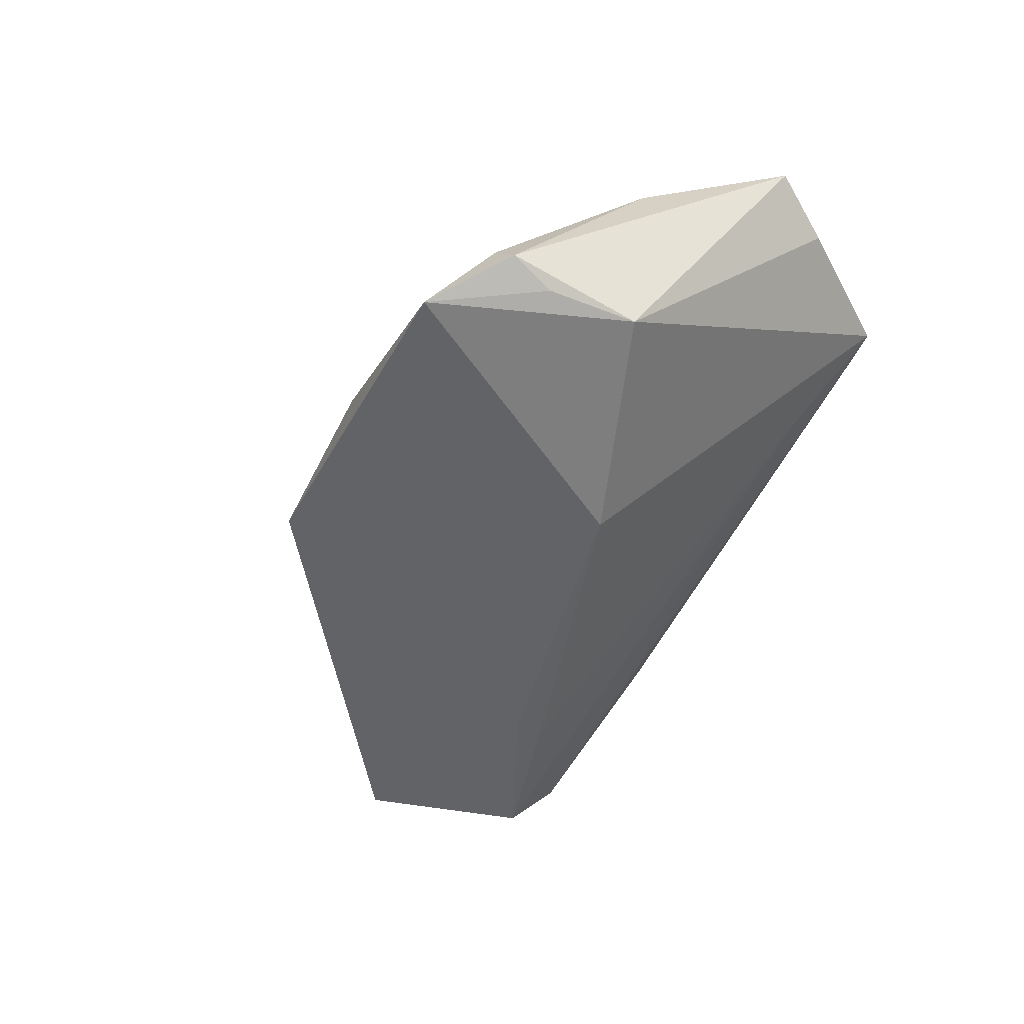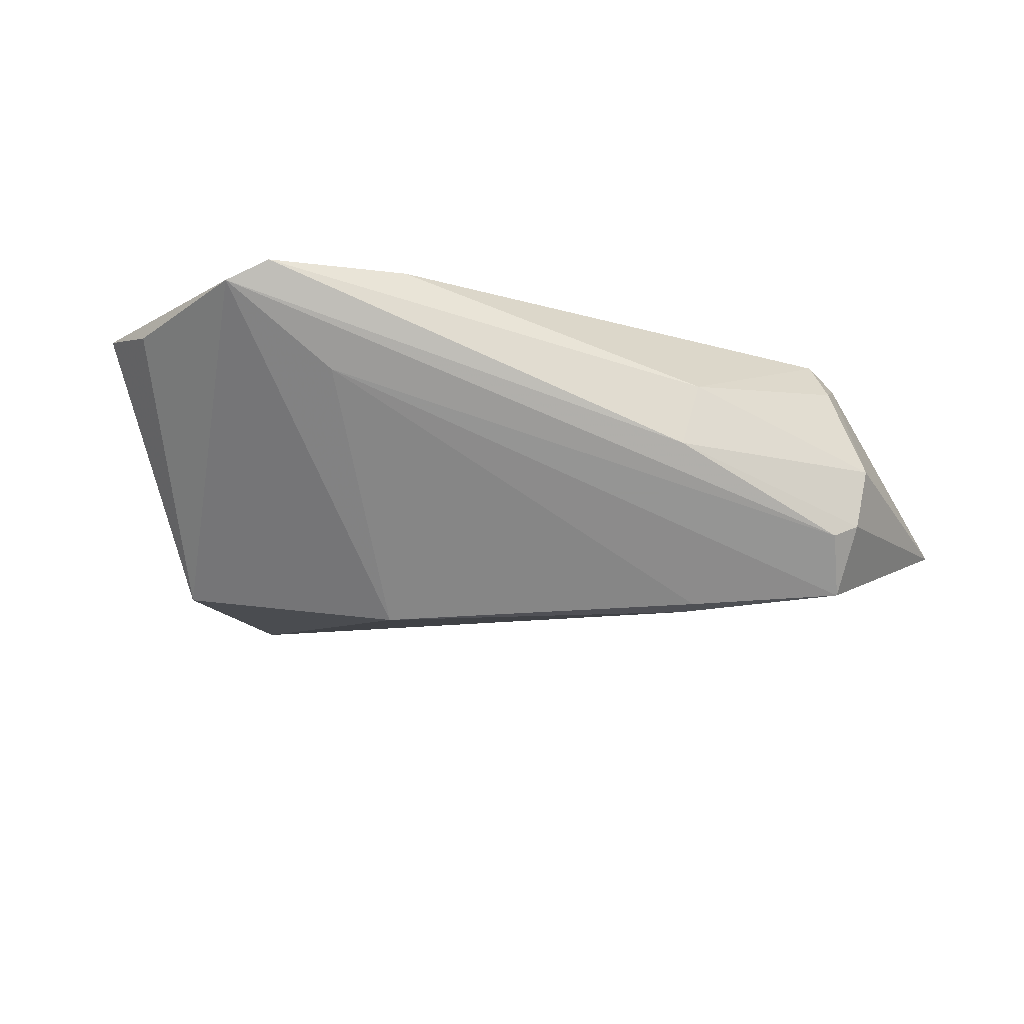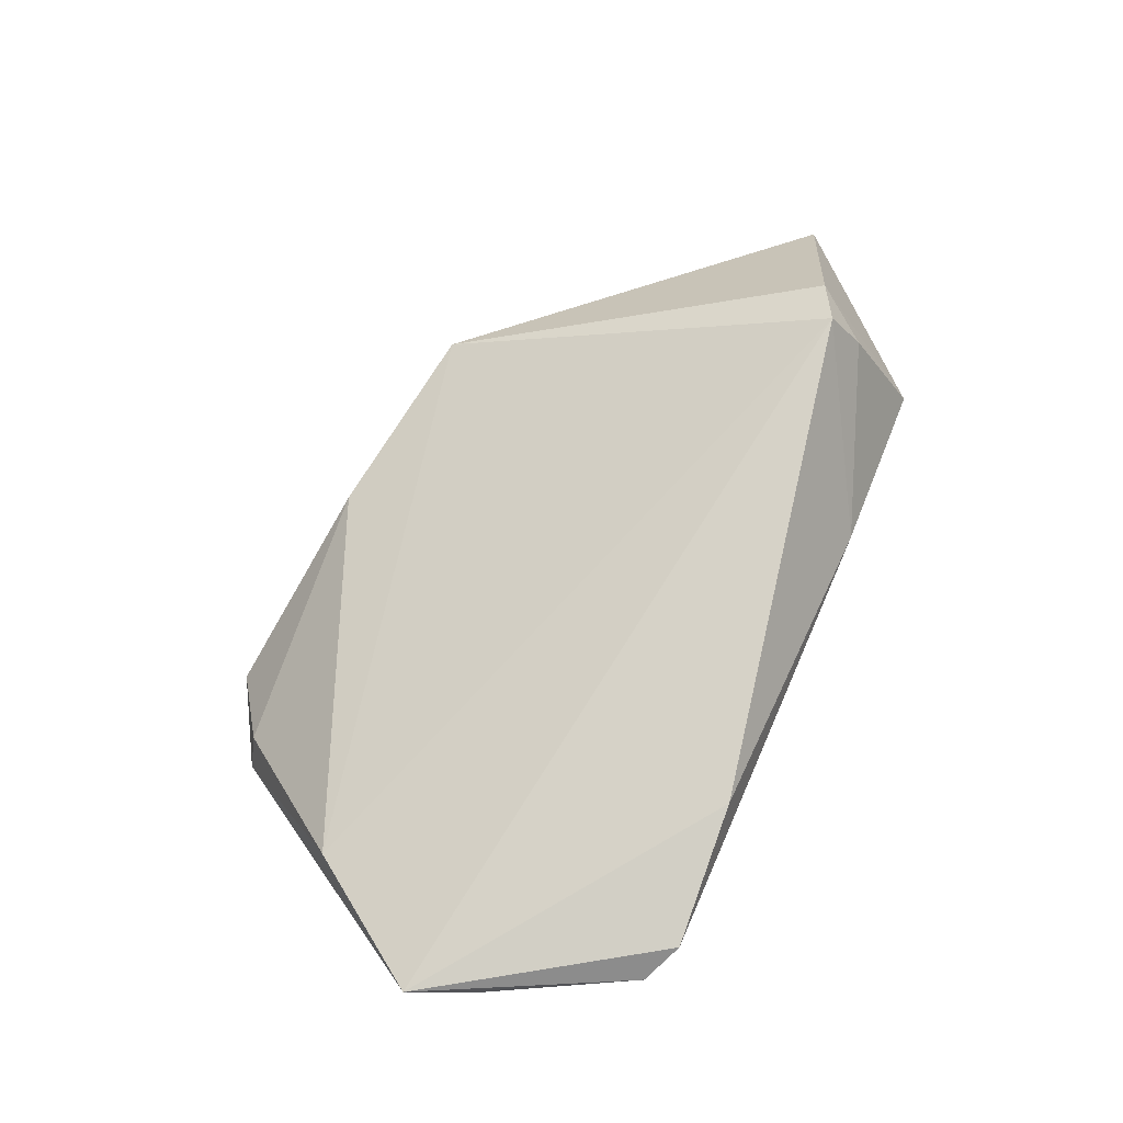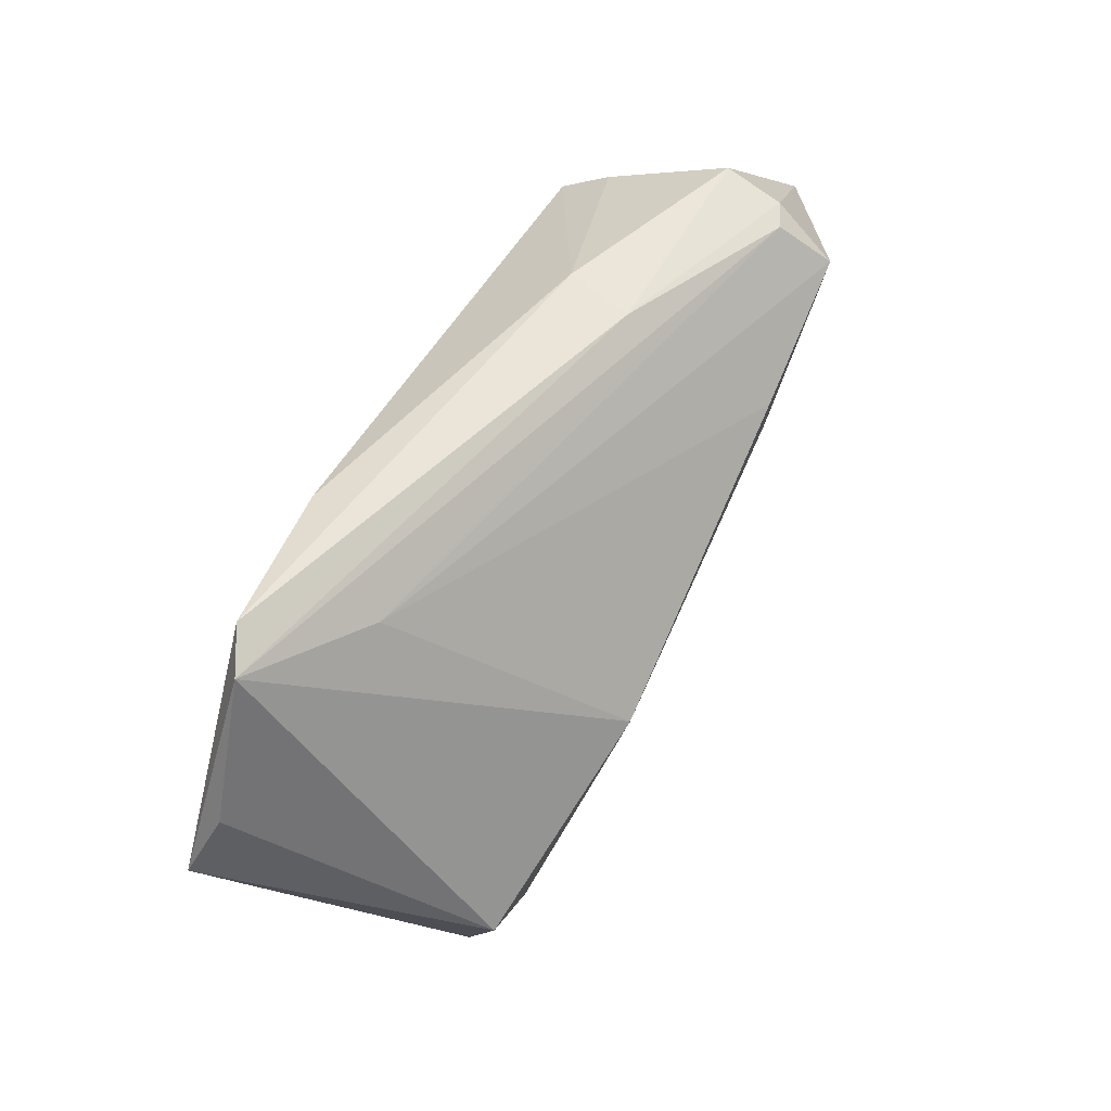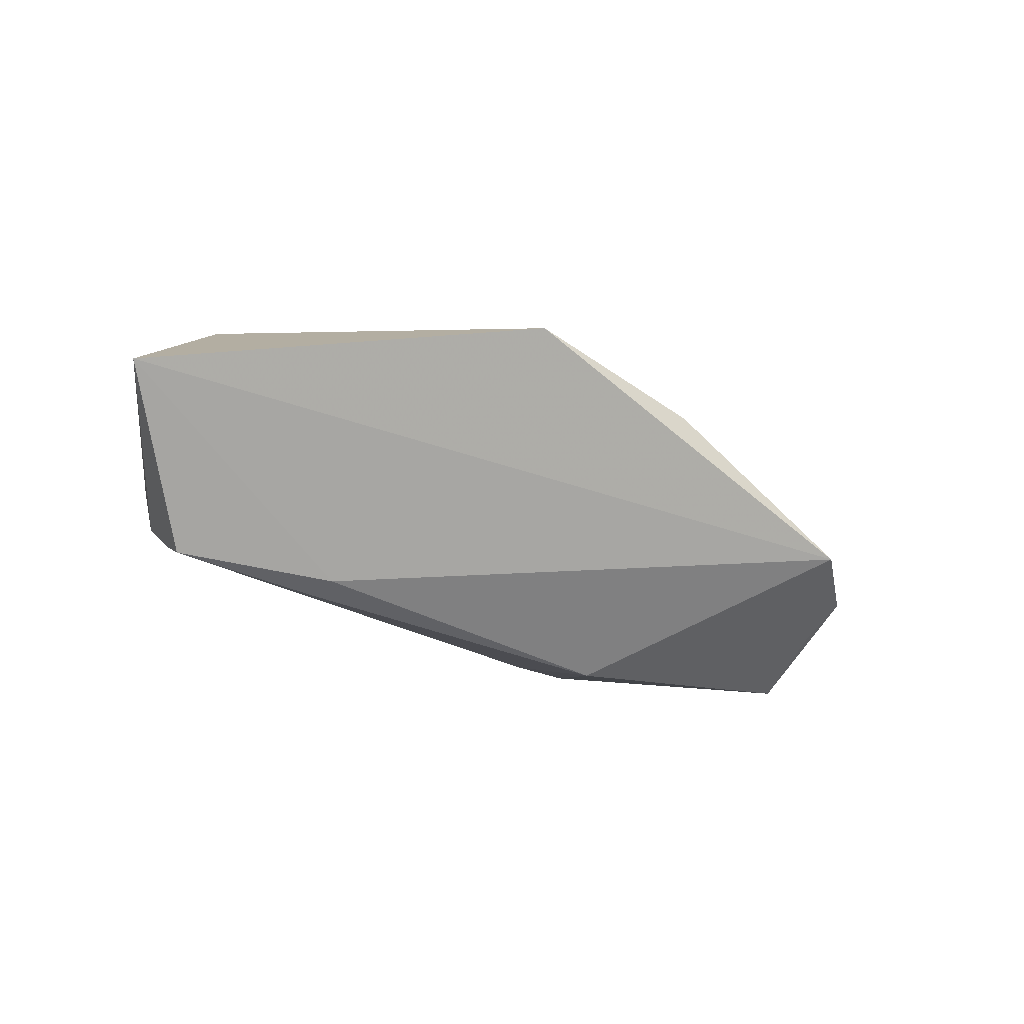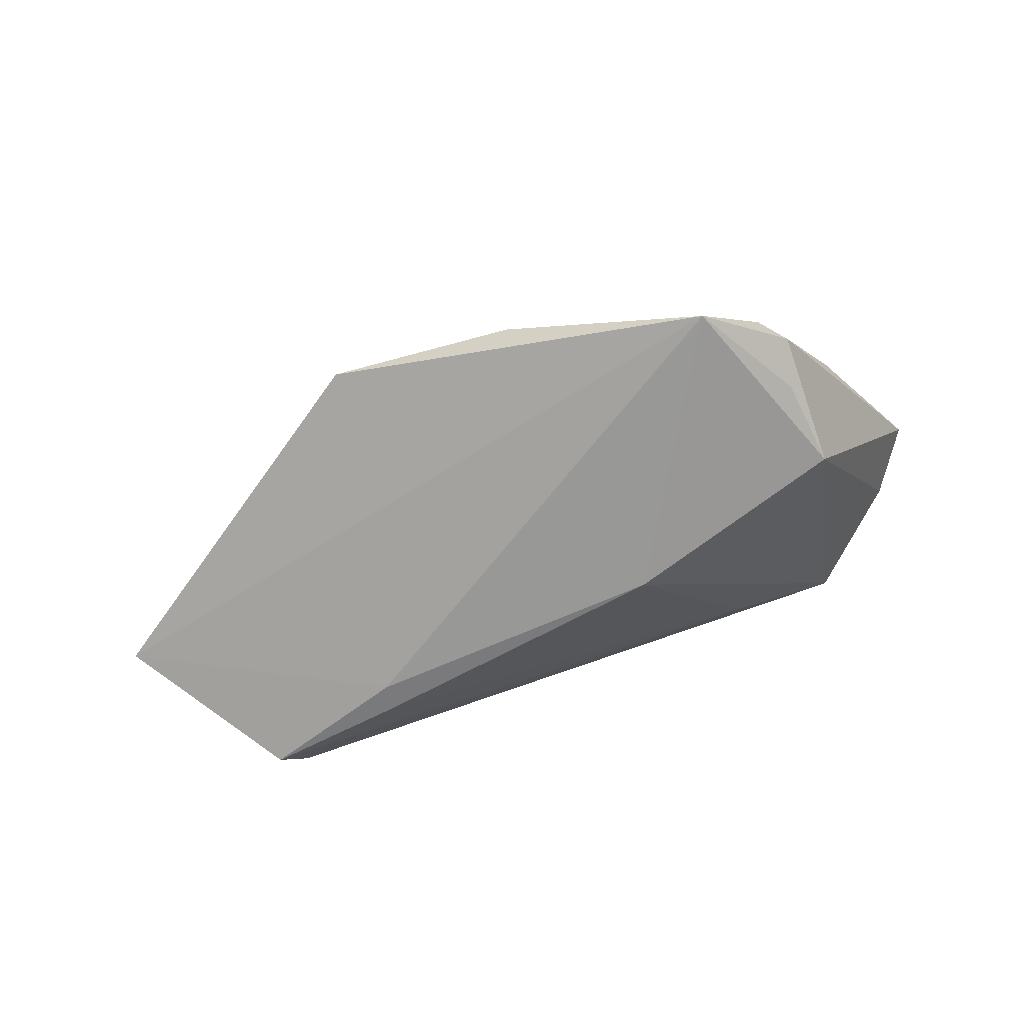
<metadata>
{"format":"obj","ext":"obj","renderer":"f3d","projection":"perspective","resolution":1024,"background":"white","views":[{"elev":-49.5,"azim":56.2,"up":"+Z"},{"elev":-22.2,"azim":165.9,"up":"+Z"},{"elev":78.1,"azim":114.1,"up":"+Z"},{"elev":58.7,"azim":116.2,"up":"+Y"},{"elev":-45.7,"azim":-47.0,"up":"+Z"},{"elev":-55.9,"azim":8.8,"up":"+Z"}]}
</metadata>
<code>
v 0.04532 -0.01697 0.0101
v 0.02763 -0.03957 -0.01146
v 0.04162 -0.01719 -0.0146
v 0.04311 0.02521 0.0141
v -0.01709 0.02742 -0.003089
v -0.0423 0.01827 0.01106
v -0.02342 -0.03158 0.0006636
v -0.02283 0.008556 -0.0196
v 0.001245 -0.03539 -0.0001217
v -0.02302 0.01249 -0.01979
v -0.01959 0.02742 0.005352
v -0.04617 0.01137 0.01515
v 0.03817 -0.02749 -0.01197
v -0.04169 0.02578 -0.01187
v 0.01998 0.02608 0.01772
v -0.06116 0.006536 -0.007614
v 0.03844 -0.03309 -0.00897
v -0.04083 0.01975 -0.0195
v 0.01547 -0.003995 -0.01979
v -0.03857 0.02538 -0.01327
v 0.02851 0.02132 0.005043
v 0.05232 0.008165 0.01312
v -0.04293 0.02706 -0.004424
v -0.04172 0.01396 0.01724
v 0.05617 -0.0004272 0.01627
v 0.038 0.02742 0.01659
v 0.03509 -0.03379 -0.004675
f 16 2 7
f 25 24 1
f 1 24 7
f 2 19 3
f 16 7 12
f 7 24 12
f 9 7 2
f 9 1 7
f 25 3 22
f 2 3 13
f 6 12 24
f 27 9 2
f 1 9 27
f 8 2 16
f 16 18 8
f 8 19 2
f 16 12 23
f 12 6 23
f 2 13 17
f 17 27 2
f 17 3 25
f 17 13 3
f 25 1 17
f 1 27 17
f 19 8 10
f 10 8 18
f 14 18 16
f 16 23 14
f 15 24 25
f 25 26 15
f 25 22 4
f 4 26 25
f 4 22 3
f 4 3 19
f 5 14 23
f 26 4 5
f 11 6 24
f 24 15 11
f 11 23 6
f 11 15 26
f 11 5 23
f 26 5 11
f 21 10 18
f 19 10 21
f 21 4 19
f 20 5 4
f 20 21 18
f 4 21 20
f 18 14 20
f 14 5 20

</code>
